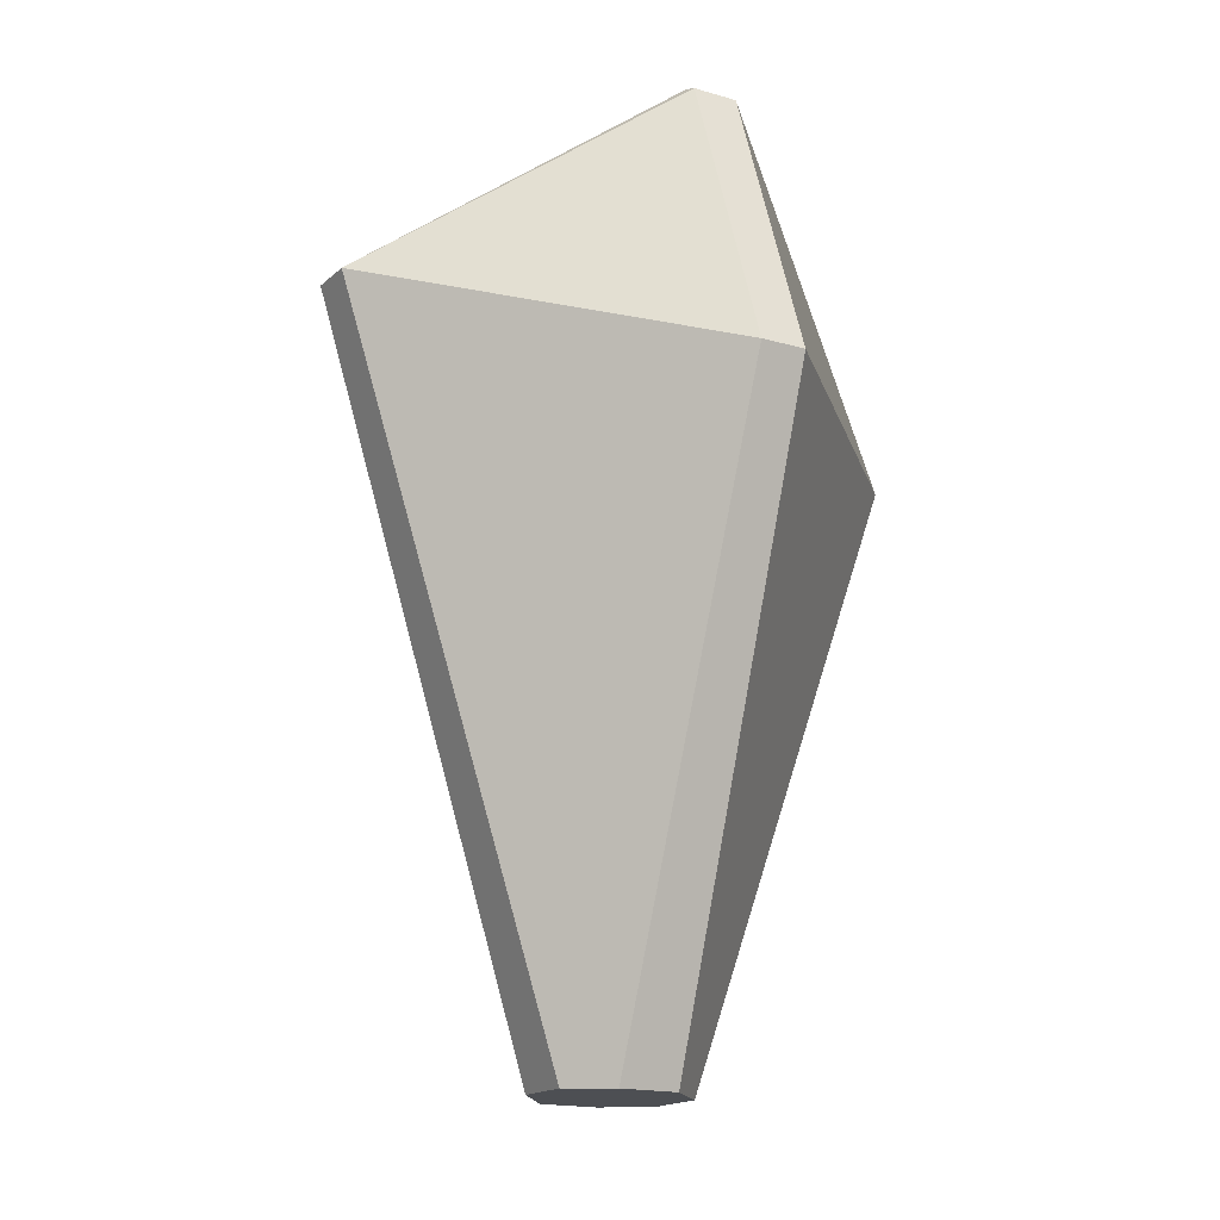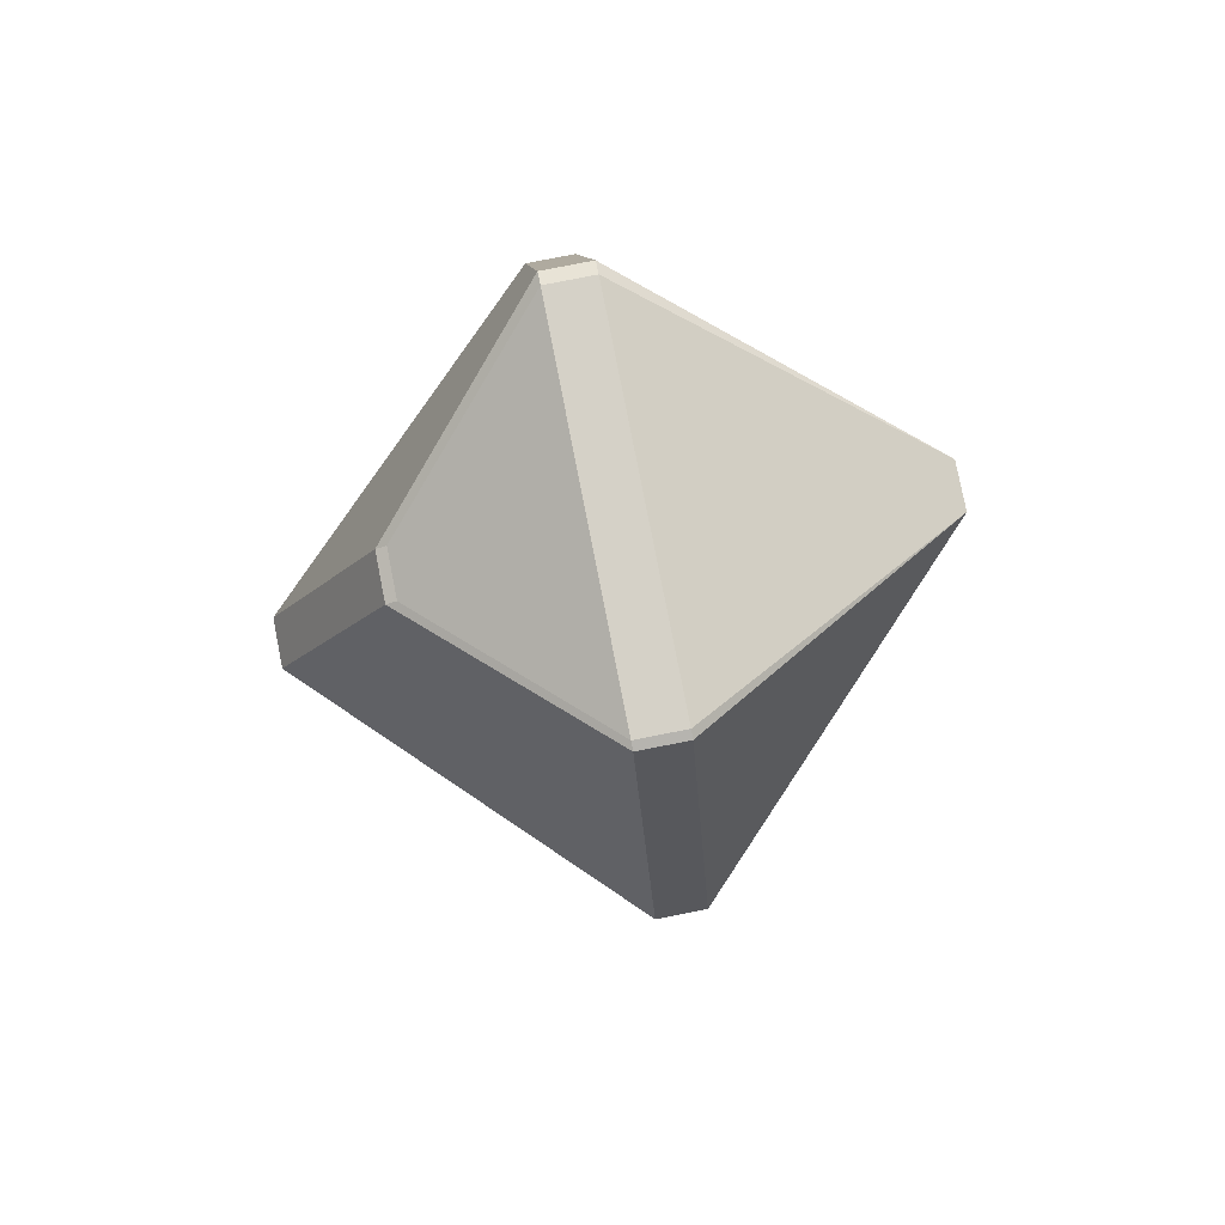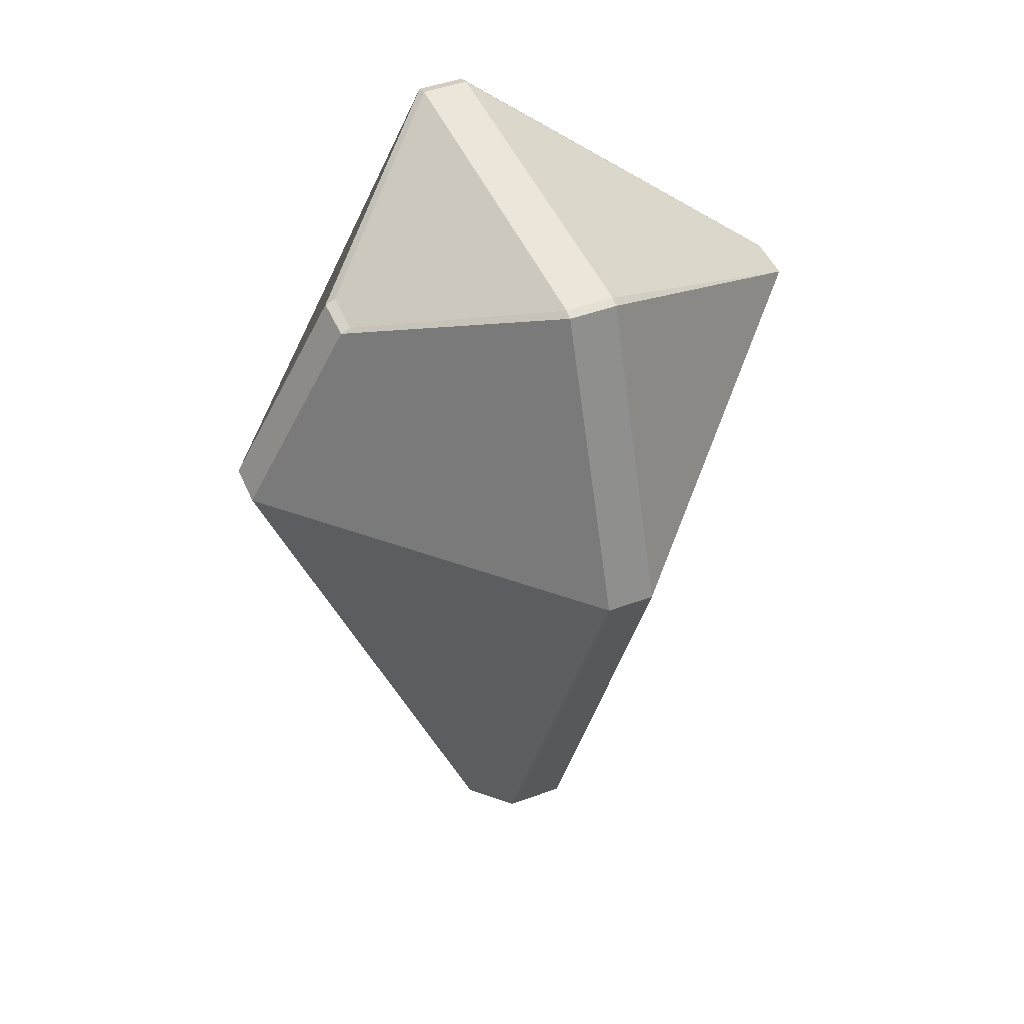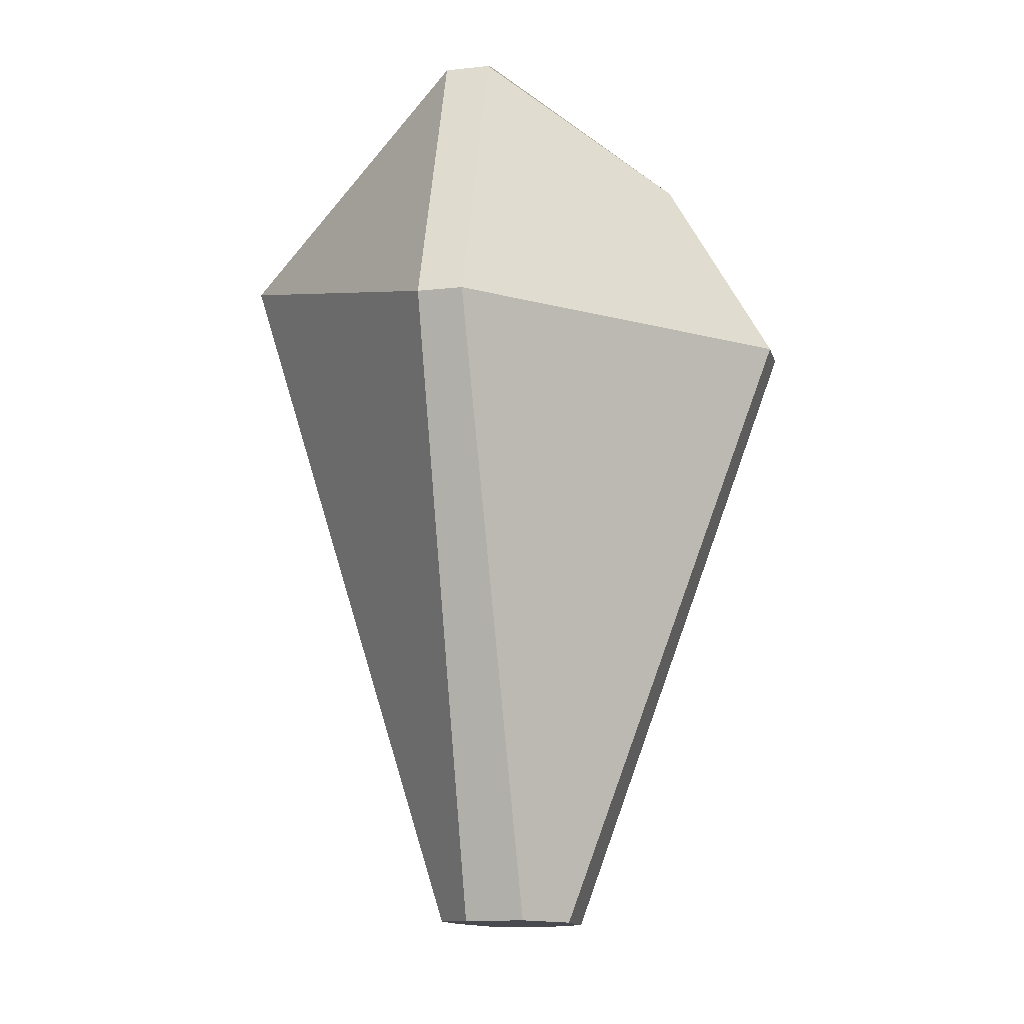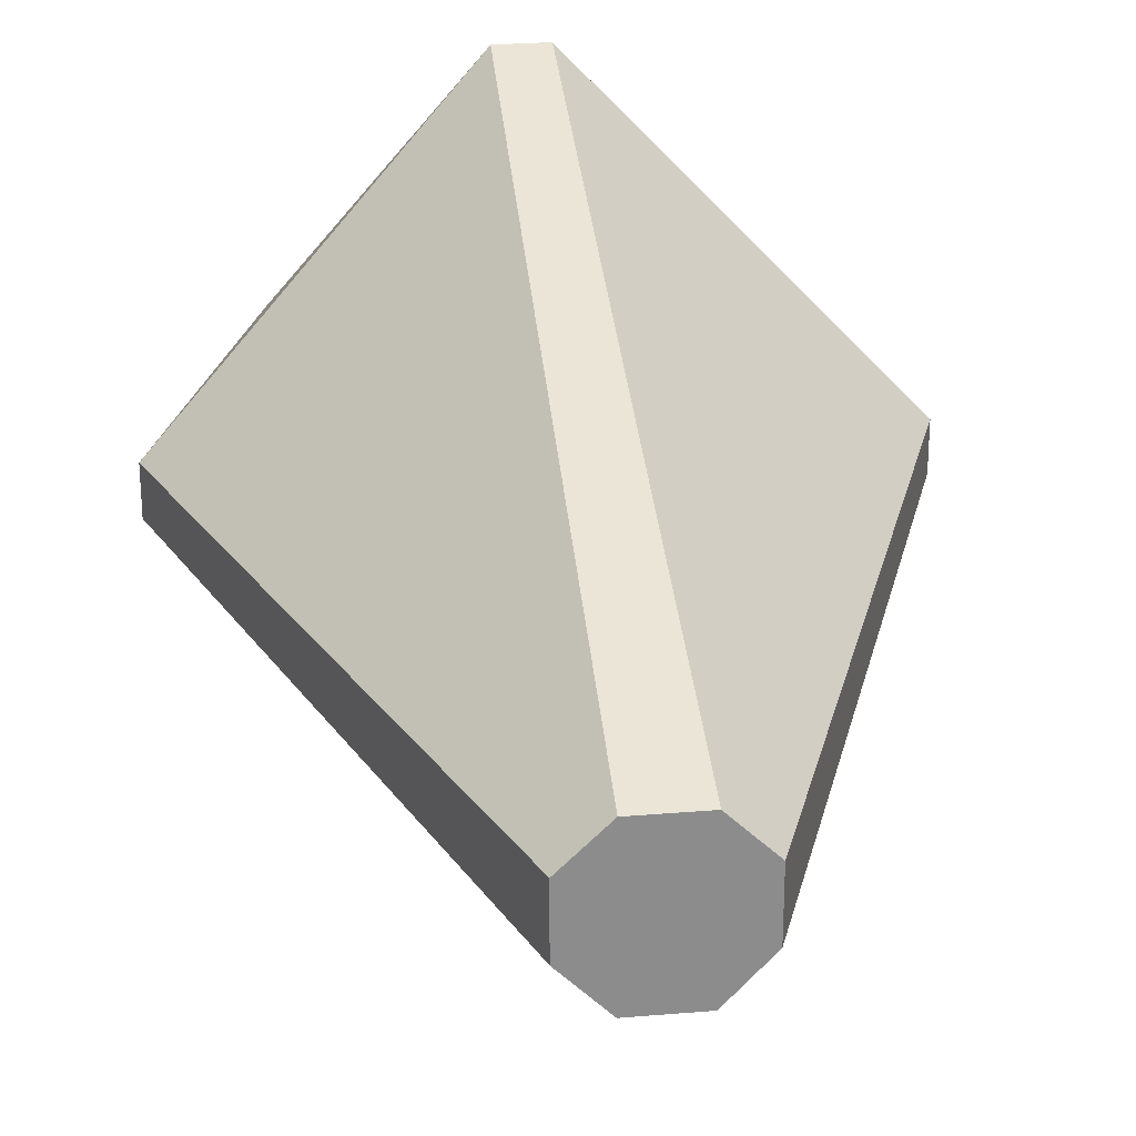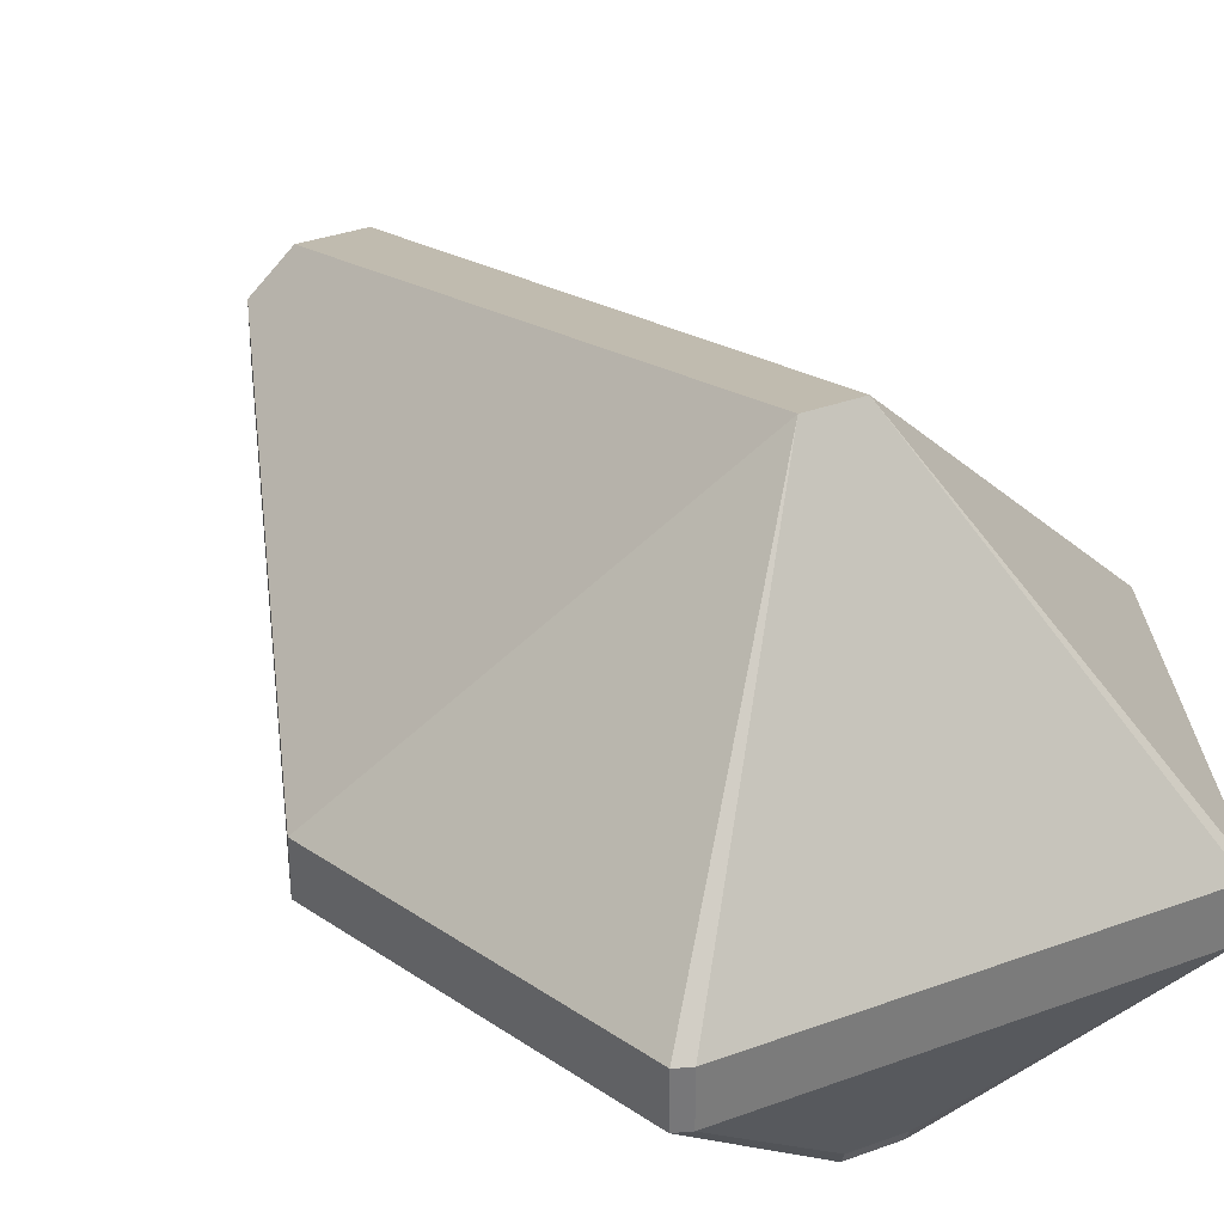
<metadata>
{"format":"obj","ext":"obj","renderer":"f3d","projection":"perspective","resolution":1024,"background":"white","views":[{"elev":-16.9,"azim":-120.6,"up":"+Z"},{"elev":79.6,"azim":78.9,"up":"+Z"},{"elev":46.9,"azim":67.4,"up":"+Z"},{"elev":-13.4,"azim":-76.2,"up":"+Z"},{"elev":27.1,"azim":172.6,"up":"+Y"},{"elev":33.2,"azim":-27.1,"up":"+Y"}]}
</metadata>
<code>
o leek
v -0.04352 -0.005535 0.2186
v -0.04352 0.005535 0.2186
v -0.005535 -0.04352 0.1951
v 0.005535 -0.04352 0.1951
v 0.04352 -0.005535 0.2186
v 0.04352 0.005535 0.2186
v 0.00733 0.01625 0.00048
v -0.00733 0.01625 0.00048
v -0.005535 0.07104 0.1748
v 0.005535 0.07104 0.1748
v -0.005535 -0.07191 0.148
v -0.00733 -0.01713 -0.000173
v 0.00733 -0.01713 -0.000173
v 0.005535 -0.07191 0.148
v -0.07142 -0.005535 0.1482
v -0.07142 0.005535 0.1482
v -0.01664 -0.00733 9.2e-05
v -0.01664 0.00733 9.2e-05
v 0.01698 -0.00733 -9.7e-05
v 0.07177 -0.005535 0.1481
v 0.01698 0.00733 -9.7e-05
v 0.07177 0.005535 0.1481
v 0.04552 -0.005535 0.2178
v 0.04552 0.005535 0.2178
v -0.04673 -0.005535 0.2174
v -0.04673 0.005535 0.2174
v -0.005535 -0.04591 0.1941
v 0.005535 -0.04591 0.1941
v 0 -0.005535 0.2186
v 0 0.005535 0.2186
f 19 20 14 13
f 1 2 26 25
f 4 3 27 28
f 15 17 12 11
f 6 5 23 24
f 16 9 8 18
f 9 16 26
f 5 4 28 23
f 27 3 1 25
f 11 27 25 15
f 23 28 14 20
f 21 19 13 12 17 18 8 7
f 18 17 15 16
f 13 14 11 12
f 21 22 20 19
f 7 8 9 10
f 16 15 25 26
f 22 24 23 20
f 27 11 14 28
f 30 29 5 6
f 2 1 29 30
f 29 3 4
f 26 2 9
f 5 29 4
f 29 1 3
f 22 21 7 10
f 22 10 24
f 6 10 30
f 2 30 9
f 9 30 10
f 6 24 10

</code>
